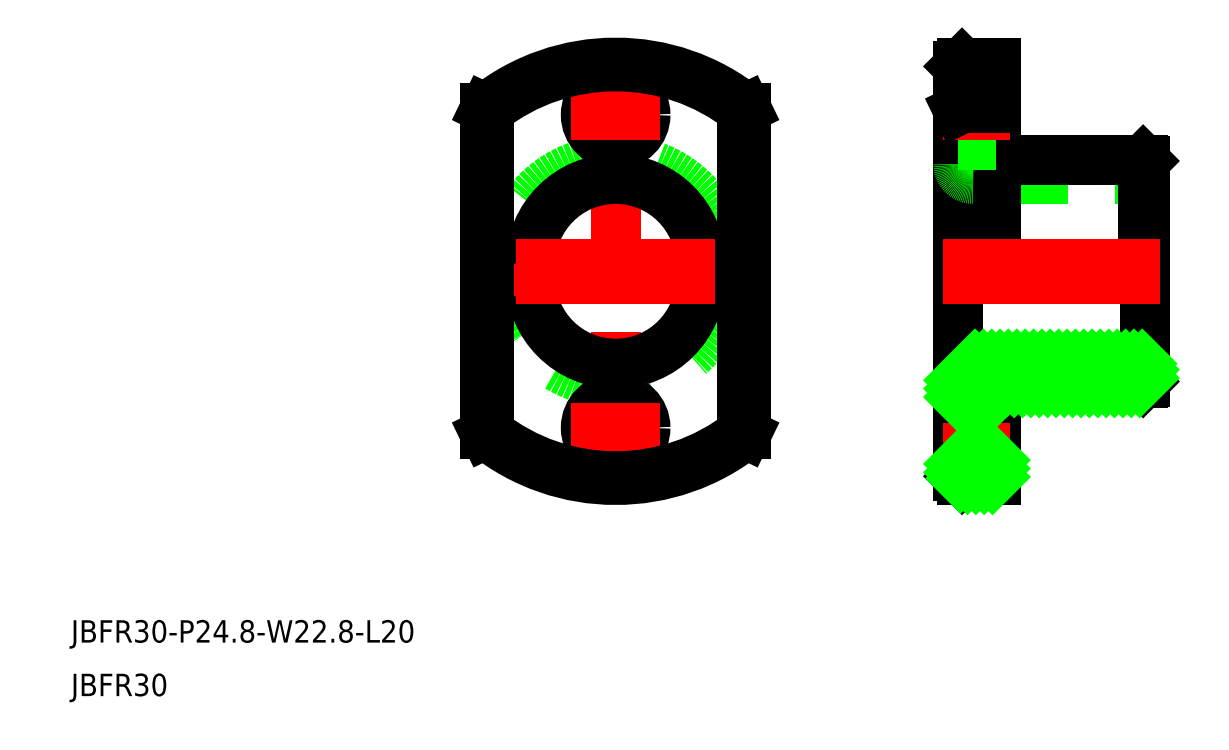
<metadata>
{"format":"dxf","ext":"dxf","renderer":"ezdxf+matplotlib","layout":"modelspace","background":"white","min_lineweight":24,"dpi":150}
</metadata>
<code>
0
SECTION
2
ENTITIES
0
LINE
8
CENTER
10
43.98
20
0
30
0
11
72.98
21
0
31
0
0
LINE
8
0
10
47.98
20
-12.4
30
0
11
70.98
21
-12.4
31
0
0
LINE
8
0
10
47.98
20
12.4
30
0
11
70.98
21
12.4
31
0
0
LINE
8
0
10
70.78
20
15
30
0
11
50.98
21
15
31
0
0
LINE
8
0
10
50.98
20
-15
30
0
11
70.78
21
-15
31
0
0
CIRCLE
8
0
10
-7.1e-15
20
0
30
0
40
15
0
LINE
8
0
10
-11.4
20
-1
30
0
11
-11.4
21
1
31
0
0
LINE
8
0
10
11.4
20
1
30
0
11
11.4
21
-1
31
0
0
LINE
8
0
10
45.98
20
27.5
30
0
11
45.98
21
-27.5
31
0
0
LINE
8
0
10
-17.5
20
21.86
30
0
11
-17.5
21
-21.86
31
0
0
LINE
8
0
10
17.5
20
21.86
30
0
11
17.5
21
-21.86
31
0
0
LINE
8
CENTER
10
-6.7e-15
20
30
30
0
11
6.9e-15
21
-30
31
0
0
ARC
8
0
10
-7.1e-15
20
-1
30
0
40
11.4
50
180
51
0
0
CIRCLE
8
0
10
7.1e-15
20
-21
30
0
40
4
0
ARC
8
0
10
-7.1e-15
20
0
30
0
40
28
50
231.3
51
308.7
0
LINE
8
CENTER
10
-6
20
-21
30
0
11
6
21
-21
31
0
0
LINE
8
0
10
50.98
20
-28
30
0
11
50.98
21
-15
31
0
0
LINE
8
0
10
46.48
20
-28
30
0
11
50.98
21
-28
31
0
0
LINE
8
0
10
45.98
20
-27.5
30
0
11
46.48
21
-28
31
0
0
LINE
8
0
10
45.98
20
-25
30
0
11
50.98
21
-25
31
0
0
LINE
8
CENTER
10
43.98
20
-21
30
0
11
52.98
21
-21
31
0
0
LINE
8
0
10
45.98
20
-17
30
0
11
50.98
21
-17
31
0
0
ARC
8
0
10
47.98
20
-14.4
30
0
40
2
50
90
51
180
0
LINE
8
CENTER
10
-19.5
20
0
30
0
11
19.5
21
0
31
0
0
ARC
8
0
10
7.1e-15
20
1
30
0
40
11.4
50
0
51
180
0
CIRCLE
8
0
10
-7.1e-15
20
21
30
0
40
4
0
ARC
8
0
10
-7.1e-15
20
0
30
0
40
28
50
51.32
51
128.7
0
LINE
8
CENTER
10
-6
20
21
30
0
11
6
21
21
31
0
0
LINE
8
0
10
46.48
20
28
30
0
11
46.48
21
0
31
0
0
LINE
8
0
10
50.98
20
0
30
0
11
50.98
21
28
31
0
0
ARC
8
0
10
47.98
20
14.4
30
0
40
2
50
180
51
270
0
LINE
8
0
10
45.98
20
17
30
0
11
50.98
21
17
31
0
0
LINE
8
CENTER
10
43.98
20
21
30
0
11
52.98
21
21
31
0
0
LINE
8
0
10
45.98
20
25
30
0
11
50.98
21
25
31
0
0
LINE
8
0
10
50.98
20
28
30
0
11
46.48
21
28
31
0
0
LINE
8
0
10
46.48
20
28
30
0
11
45.98
21
27.5
31
0
0
LINE
8
0
10
70.98
20
-14.8
30
0
11
70.98
21
14.8
31
0
0
LINE
8
0
10
70.78
20
-15
30
0
11
70.98
21
-14.8
31
0
0
LINE
8
0
10
70.78
20
15
30
0
11
70.78
21
0
31
0
0
LINE
8
0
10
70.78
20
15
30
0
11
70.98
21
14.8
31
0
0
LINE
8
0
10
45.98
20
-14.64
30
0
11
48.22
21
-12.4
31
0
0
LINE
8
0
10
45.98
20
-15.76
30
0
11
49.34
21
-12.4
31
0
0
LINE
8
0
10
45.98
20
-16.88
30
0
11
50.46
21
-12.4
31
0
0
LINE
8
0
10
46.98
20
-17
30
0
11
51.58
21
-12.4
31
0
0
LINE
8
0
10
48.11
20
-17
30
0
11
52.71
21
-12.4
31
0
0
LINE
8
0
10
49.23
20
-17
30
0
11
50.98
21
-15.25
31
0
0
LINE
8
0
10
51.23
20
-15
30
0
11
53.83
21
-12.4
31
0
0
LINE
8
0
10
50.35
20
-17
30
0
11
50.98
21
-16.37
31
0
0
LINE
8
0
10
52.35
20
-15
30
0
11
54.95
21
-12.4
31
0
0
LINE
8
0
10
53.47
20
-15
30
0
11
56.07
21
-12.4
31
0
0
LINE
8
0
10
54.6
20
-15
30
0
11
57.2
21
-12.4
31
0
0
LINE
8
0
10
55.72
20
-15
30
0
11
58.32
21
-12.4
31
0
0
LINE
8
0
10
45.98
20
-25.86
30
0
11
46.84
21
-25
31
0
0
LINE
8
0
10
56.84
20
-15
30
0
11
59.44
21
-12.4
31
0
0
LINE
8
0
10
45.98
20
-26.98
30
0
11
47.96
21
-25
31
0
0
LINE
8
0
10
57.96
20
-15
30
0
11
60.56
21
-12.4
31
0
0
LINE
8
0
10
46.28
20
-27.8
30
0
11
49.09
21
-25
31
0
0
LINE
8
0
10
59.09
20
-15
30
0
11
61.69
21
-12.4
31
0
0
LINE
8
0
10
47.21
20
-28
30
0
11
50.21
21
-25
31
0
0
LINE
8
0
10
60.21
20
-15
30
0
11
62.81
21
-12.4
31
0
0
LINE
8
0
10
48.33
20
-28
30
0
11
50.98
21
-25.35
31
0
0
LINE
8
0
10
61.33
20
-15
30
0
11
63.93
21
-12.4
31
0
0
LINE
8
0
10
49.45
20
-28
30
0
11
50.98
21
-26.47
31
0
0
LINE
8
0
10
62.45
20
-15
30
0
11
65.05
21
-12.4
31
0
0
LINE
8
0
10
50.58
20
-28
30
0
11
50.98
21
-27.6
31
0
0
LINE
8
0
10
63.58
20
-15
30
0
11
66.18
21
-12.4
31
0
0
LINE
8
0
10
64.7
20
-15
30
0
11
67.3
21
-12.4
31
0
0
LINE
8
0
10
65.82
20
-15
30
0
11
68.42
21
-12.4
31
0
0
LINE
8
0
10
66.94
20
-15
30
0
11
69.54
21
-12.4
31
0
0
LINE
8
0
10
68.07
20
-15
30
0
11
70.67
21
-12.4
31
0
0
LINE
8
0
10
69.19
20
-15
30
0
11
70.98
21
-13.21
31
0
0
LINE
8
0
10
70.31
20
-15
30
0
11
70.98
21
-14.33
31
0
0
TEXT
8
0
10
-73.1
20
-49.82
30
0
40
3
1
JBFR30-P24.8-W22.8-L20
0
TEXT
8
0
10
-73.1
20
-57.01
30
0
40
3
1
JBFR30
0
ARC
8
0
10
-7.1e-15
20
0
30
0
40
27.5
50
51.82
51
128.2
0
LINE
8
0
10
17
20
21.62
30
0
11
17
21
-21.62
31
0
0
ARC
8
0
10
-7.1e-15
20
0
30
0
40
27.5
50
231.8
51
308.2
0
LINE
8
0
10
-17
20
21.62
30
0
11
-17
21
-21.62
31
0
0
LINE
8
CENTER
10
72.98
20
1
30
0
11
43.98
21
1
31
0
0
LINE
8
CENTER
10
72.98
20
-1
30
0
11
43.98
21
-1
31
0
0
LINE
8
CENTER
10
13.4
20
-1
30
0
11
-13.4
21
-1
31
0
0
LINE
8
CENTER
10
13.4
20
1
30
0
11
-13.4
21
1
31
0
0
LINE
8
0
10
-17.5
20
21.86
30
0
11
-17
21
21.62
31
0
0
LINE
8
0
10
17
20
21.62
30
0
11
17.5
21
21.86
31
0
0
LINE
8
0
10
17
20
-21.62
30
0
11
17.5
21
-21.86
31
0
0
LINE
8
0
10
-17.5
20
-21.86
30
0
11
-17
21
-21.62
31
0
0
LINE
8
0
10
46.48
20
21.86
30
0
11
50.98
21
21.86
31
0
0
LINE
8
0
10
45.98
20
21.62
30
0
11
46.48
21
21.86
31
0
0
ENDSEC
0
EOF

</code>
